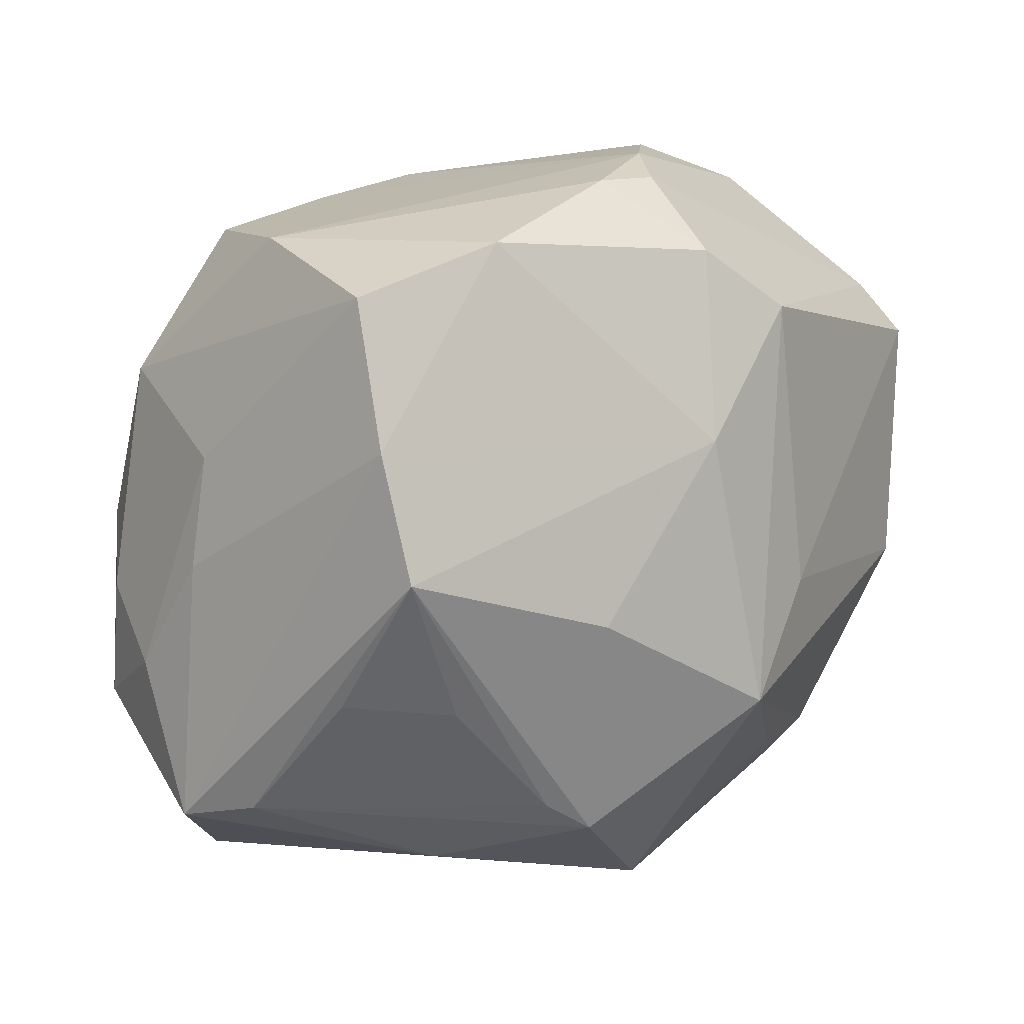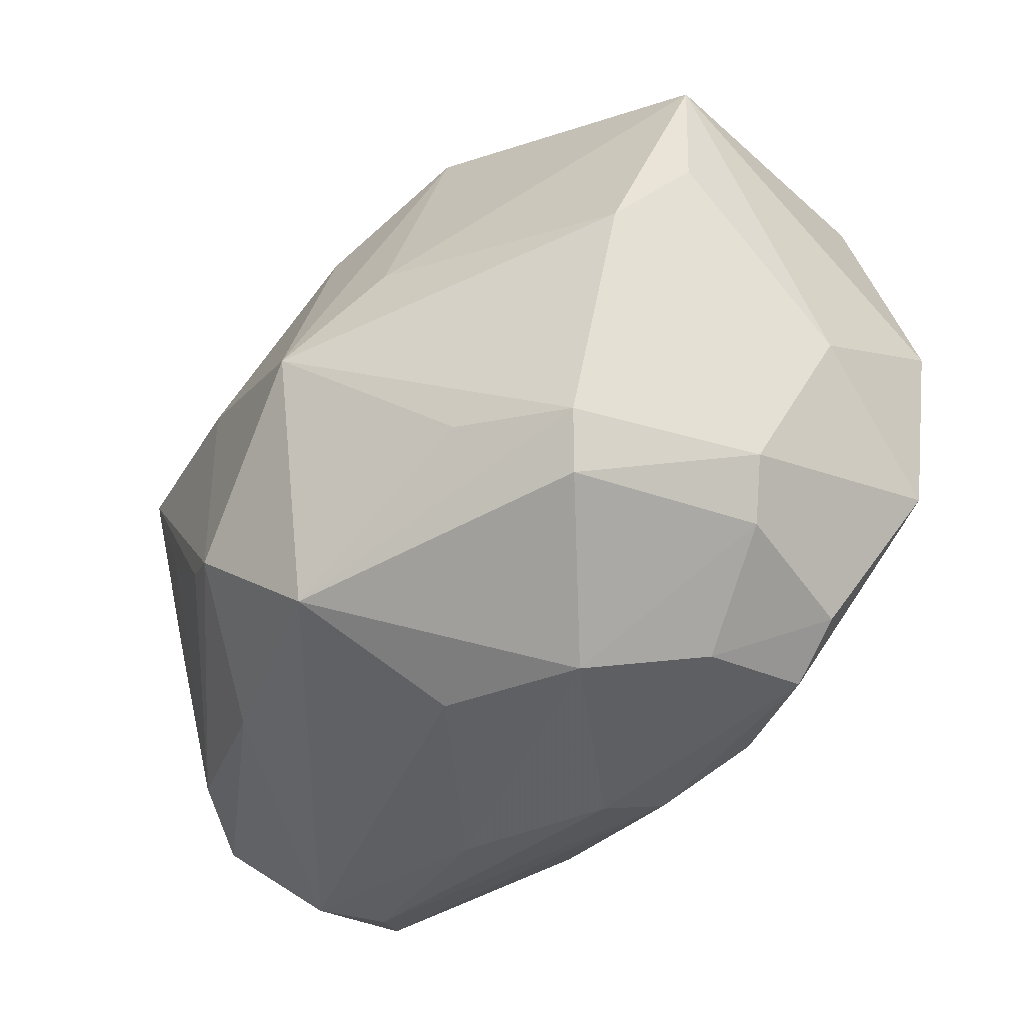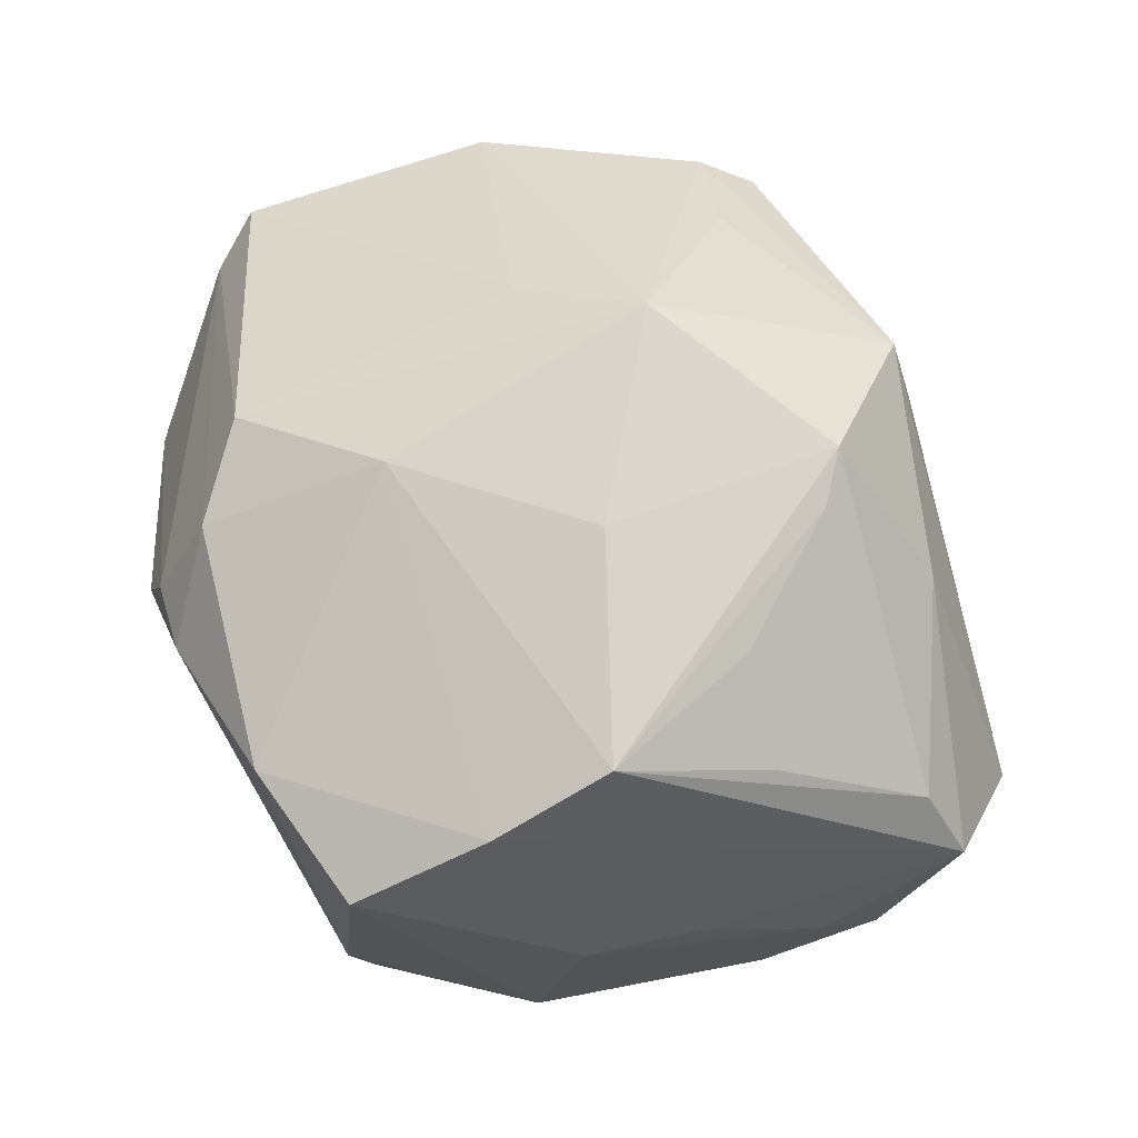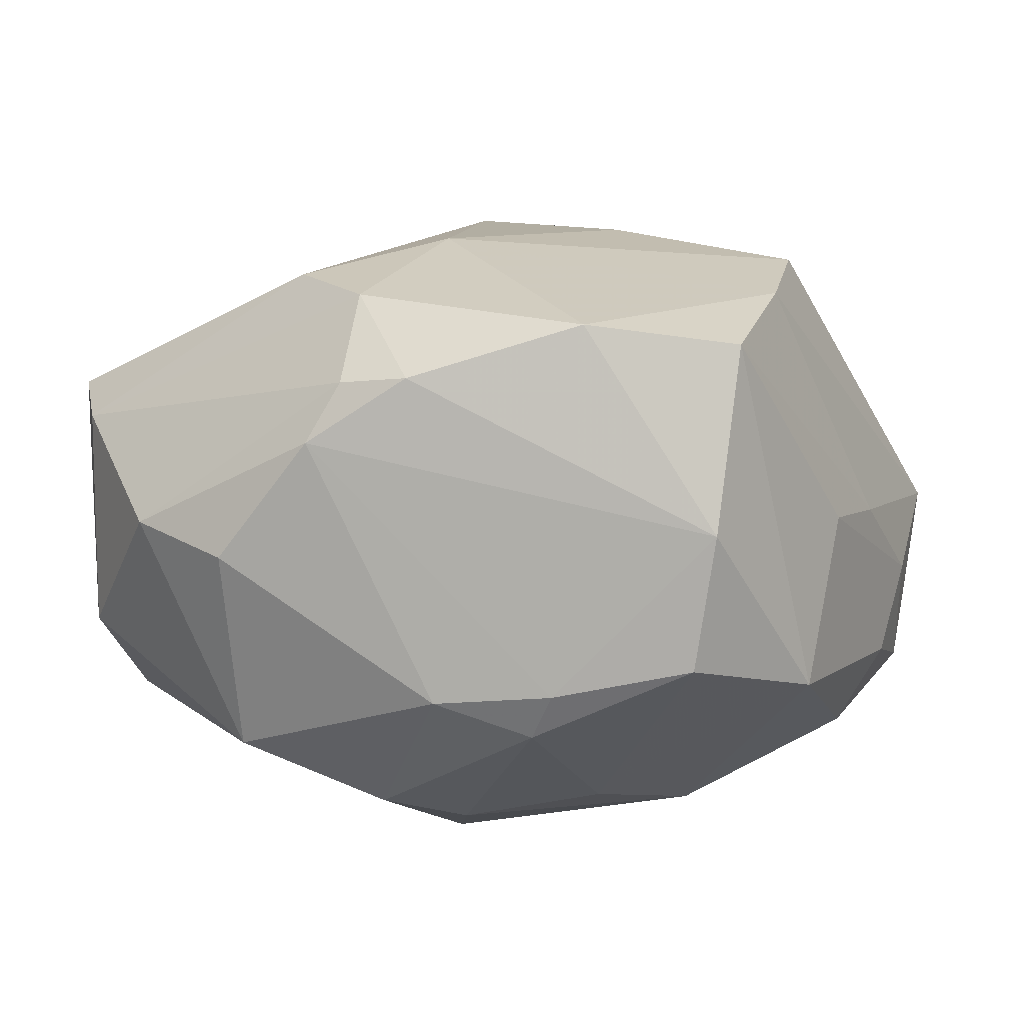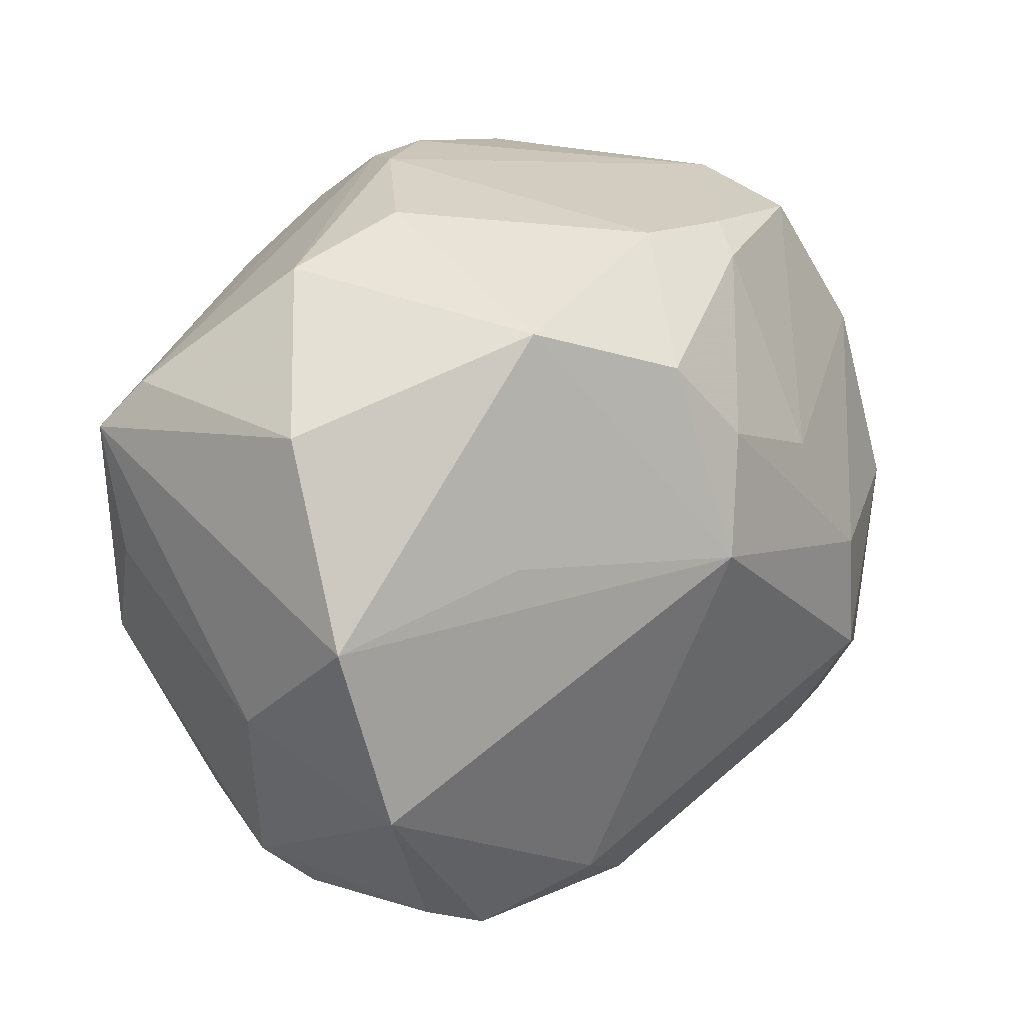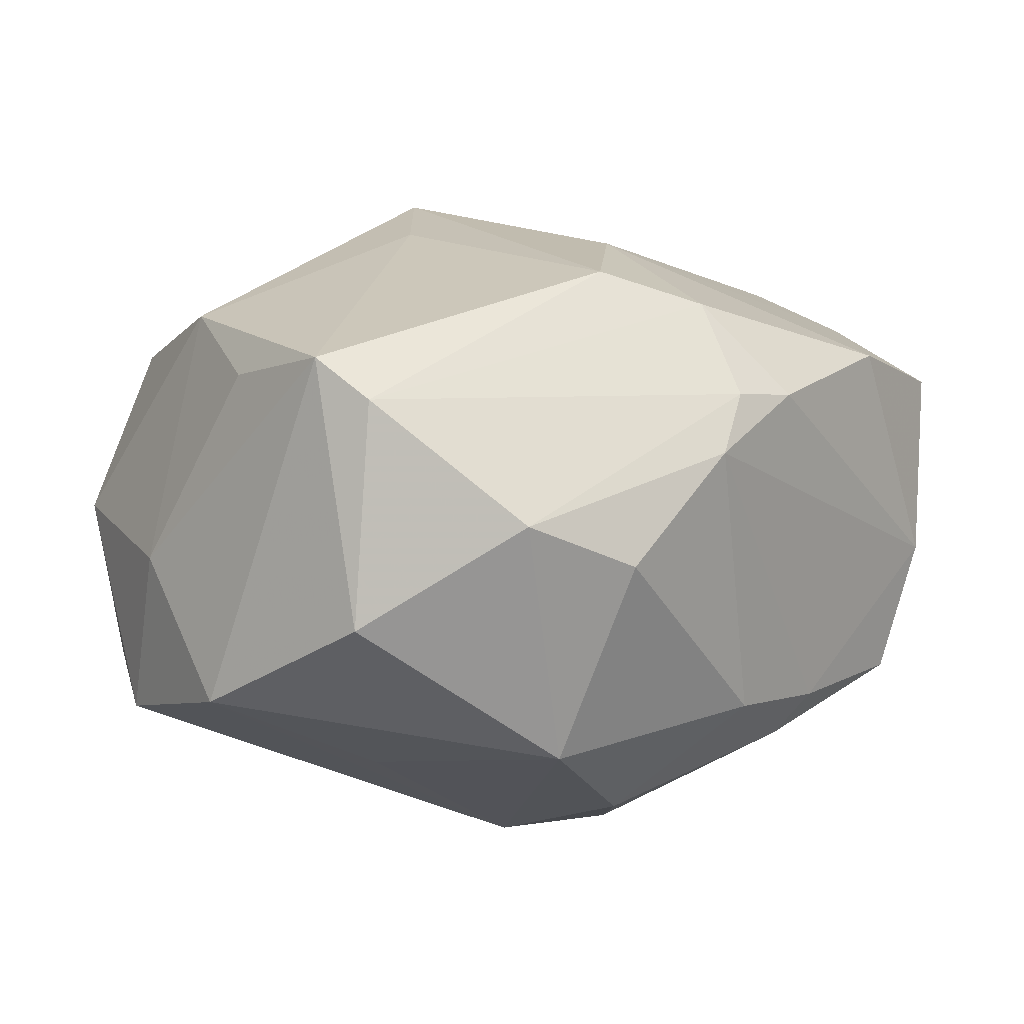
<metadata>
{"format":"obj","ext":"obj","renderer":"f3d","projection":"perspective","resolution":1024,"background":"white","views":[{"elev":24.3,"azim":-37.7,"up":"+Y"},{"elev":-53.1,"azim":49.5,"up":"+Y"},{"elev":62.3,"azim":-114.8,"up":"+Z"},{"elev":-2.2,"azim":-168.7,"up":"+Z"},{"elev":16.1,"azim":133.7,"up":"+Y"},{"elev":-0.7,"azim":132.3,"up":"+Z"}]}
</metadata>
<code>
v -0.02215 -0.01293 -0.03053
v 0.004598 -0.01026 0.0357
v -0.04132 0.005163 0.0003788
v -0.03489 -0.03051 -0.01018
v -0.02036 -0.000868 -0.03135
v -0.008914 0.03079 -0.02321
v 0.0319 -0.03266 -0.001939
v -0.01662 -0.03562 -0.006765
v 0.002798 0.01718 0.02939
v -0.03309 0.01075 0.02697
v 0.01597 0.02736 0.02448
v 0.03206 0.0321 -0.001386
v -0.0255 0.0333 -0.01653
v -0.03741 0.002178 -0.0224
v 0.03827 -0.008119 0.02065
v -0.0155 0.03859 0.01721
v -0.03047 0.03562 0.01525
v 0.02028 -0.03803 -0.006563
v 0.004283 0.003482 -0.03452
v -0.02814 0.03629 -0.003391
v 0.02227 0.02737 -0.02424
v 0.01047 -0.03193 -0.02153
v -0.01138 0.03357 -0.01913
v -0.003471 -0.033 0.0254
v -0.01386 -0.02113 0.03054
v 0.0431 -0.0009013 -0.01885
v -0.001208 -0.03798 0.008781
v -0.04151 -0.01828 0.01022
v -0.04568 -0.02084 0.003293
v -0.01319 0.002328 0.03213
v -0.03571 0.0197 -0.01811
v 0.03796 -0.01903 -0.02032
v -0.01997 -0.02318 -0.02418
v 0.02577 0.005084 -0.02565
v 0.008357 0.02275 -0.03036
v 0.04241 0.002527 0.01385
v -0.0327 0.02249 0.02191
v 0.0284 -0.02821 0.01796
v 0.0285 -0.03313 -0.0153
v -0.0364 -0.004328 0.01946
v 0.01767 -0.02496 0.02364
v -0.03928 -0.01985 -0.01883
v 0.008657 0.03947 0.01194
v 0.01202 0.04008 0.005963
v 0.04419 0.0156 0.01483
v -0.01822 -0.01769 0.02899
v -0.01247 0.01127 -0.03029
v -0.04208 -0.002365 -0.01485
v -0.001606 -0.03762 -0.01239
v -0.02403 -0.02724 0.01733
v 0.01234 -0.04021 0.003289
v 0.001763 0.04044 0.01214
v 0.001174 0.01525 -0.03247
v -0.0384 -0.02663 -0.01463
v -0.0275 -0.005284 0.02628
v -0.04426 -0.007167 -0.00559
v -0.03801 -0.03049 -0.003859
v 0.008081 0.03414 0.02131
v -0.03857 0.01596 -0.0008643
v 0.001497 -0.03611 -0.0177
v 0.01449 -0.001096 0.0308
v 0.02546 -0.03305 0.01538
v -0.04294 -0.01502 -0.01551
v 0.02196 0.03685 -0.005229
v 0.04182 0.02052 0.01068
v 0.0361 -0.02868 0.001223
v 0.022 -0.0359 -0.01686
v 0.0005246 0.03387 -0.01979
v 0.04167 0.01848 -0.01135
v 0.04232 -0.0114 -0.004473
f 70 45 36
f 2 38 15
f 15 36 45
f 70 36 15
f 70 15 66
f 66 15 38
f 66 32 70
f 45 65 11
f 17 16 20
f 2 11 9
f 41 38 2
f 2 24 41
f 41 24 38
f 62 24 51
f 38 24 62
f 62 66 38
f 51 24 27
f 57 24 50
f 57 27 24
f 70 32 26
f 26 45 70
f 7 62 51
f 66 62 7
f 13 47 31
f 31 20 13
f 31 59 17
f 17 20 31
f 58 11 65
f 16 9 58
f 58 9 11
f 61 11 2
f 45 11 61
f 2 15 61
f 61 15 45
f 48 31 14
f 56 59 48
f 59 31 48
f 4 60 49
f 67 49 60
f 17 59 3
f 3 59 56
f 25 28 50
f 25 24 2
f 50 24 25
f 29 3 56
f 50 28 29
f 29 57 50
f 53 47 6
f 6 47 13
f 16 58 52
f 44 20 52
f 52 20 16
f 27 57 8
f 51 27 8
f 8 49 51
f 8 57 4
f 4 49 8
f 39 67 32
f 32 66 39
f 66 7 39
f 18 7 51
f 51 49 18
f 49 67 18
f 18 39 7
f 67 39 18
f 63 48 14
f 56 48 63
f 63 29 56
f 19 26 32
f 10 29 28
f 23 6 13
f 68 6 23
f 13 20 23
f 23 20 44
f 44 68 23
f 35 6 68
f 68 21 35
f 53 6 35
f 35 19 53
f 21 19 35
f 26 21 69
f 69 65 45
f 45 26 69
f 5 19 1
f 5 31 47
f 5 1 14
f 5 47 53
f 53 19 5
f 14 31 5
f 44 52 43
f 43 52 58
f 43 58 65
f 54 60 4
f 54 33 60
f 1 33 54
f 4 57 54
f 57 29 54
f 29 63 54
f 34 21 26
f 26 19 34
f 34 19 21
f 1 19 22
f 22 67 60
f 32 67 22
f 22 19 32
f 60 33 22
f 22 33 1
f 17 3 37
f 37 16 17
f 3 29 37
f 29 10 37
f 37 9 16
f 37 10 9
f 30 25 2
f 30 10 25
f 2 9 30
f 9 10 30
f 65 69 12
f 44 43 12
f 12 43 65
f 12 69 21
f 1 54 42
f 42 54 63
f 14 1 42
f 42 63 14
f 40 10 28
f 28 55 40
f 40 55 10
f 25 10 46
f 10 55 46
f 28 25 46
f 46 55 28
f 44 12 64
f 64 12 21
f 64 68 44
f 64 21 68

</code>
